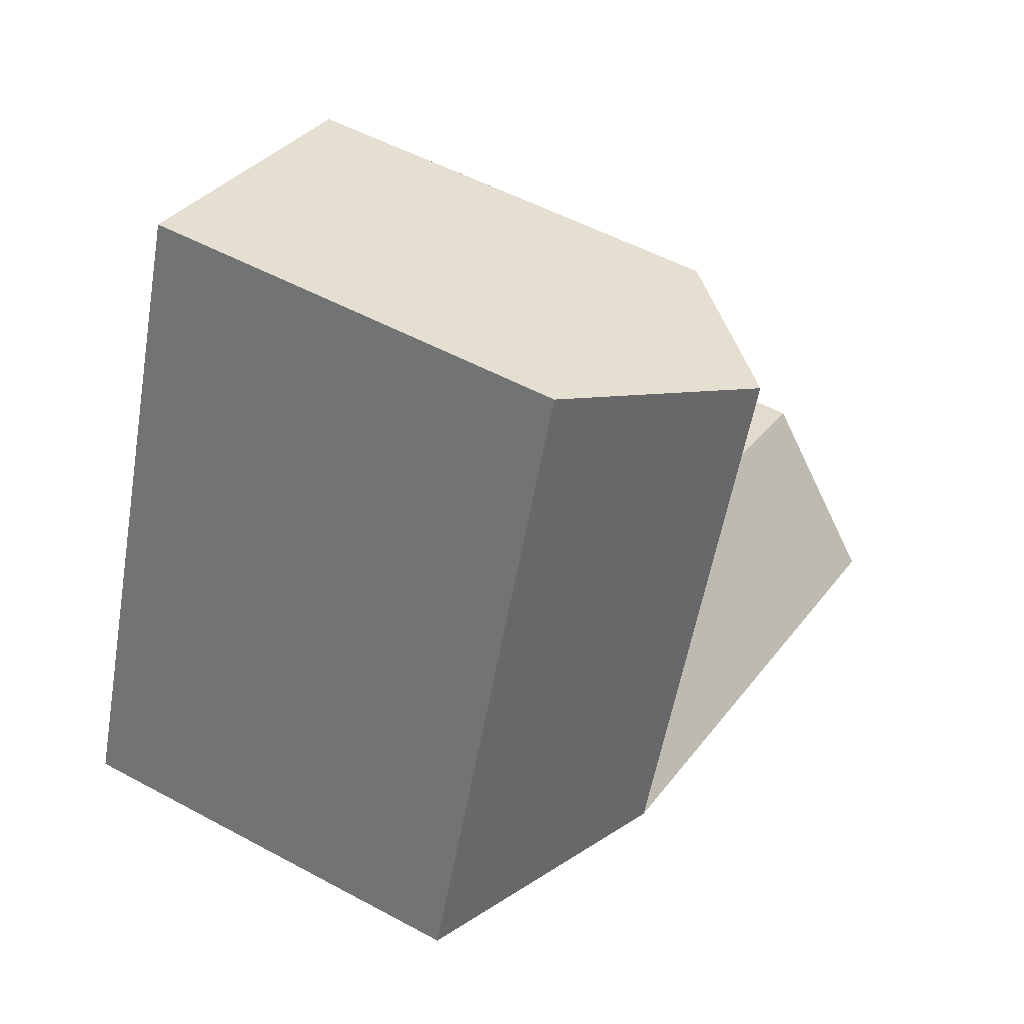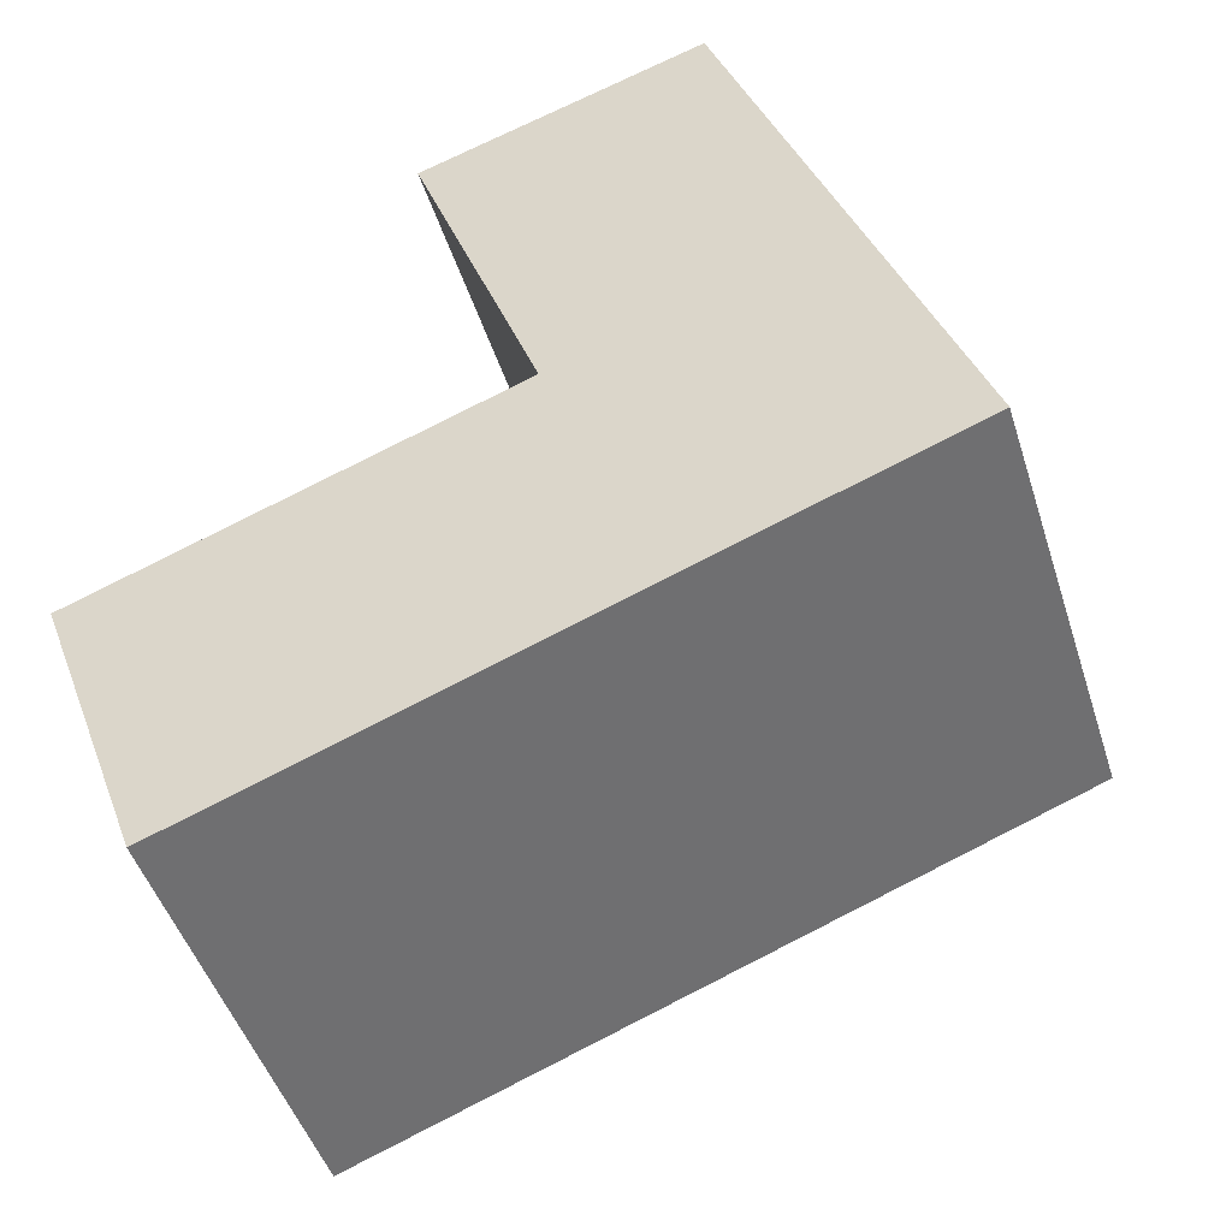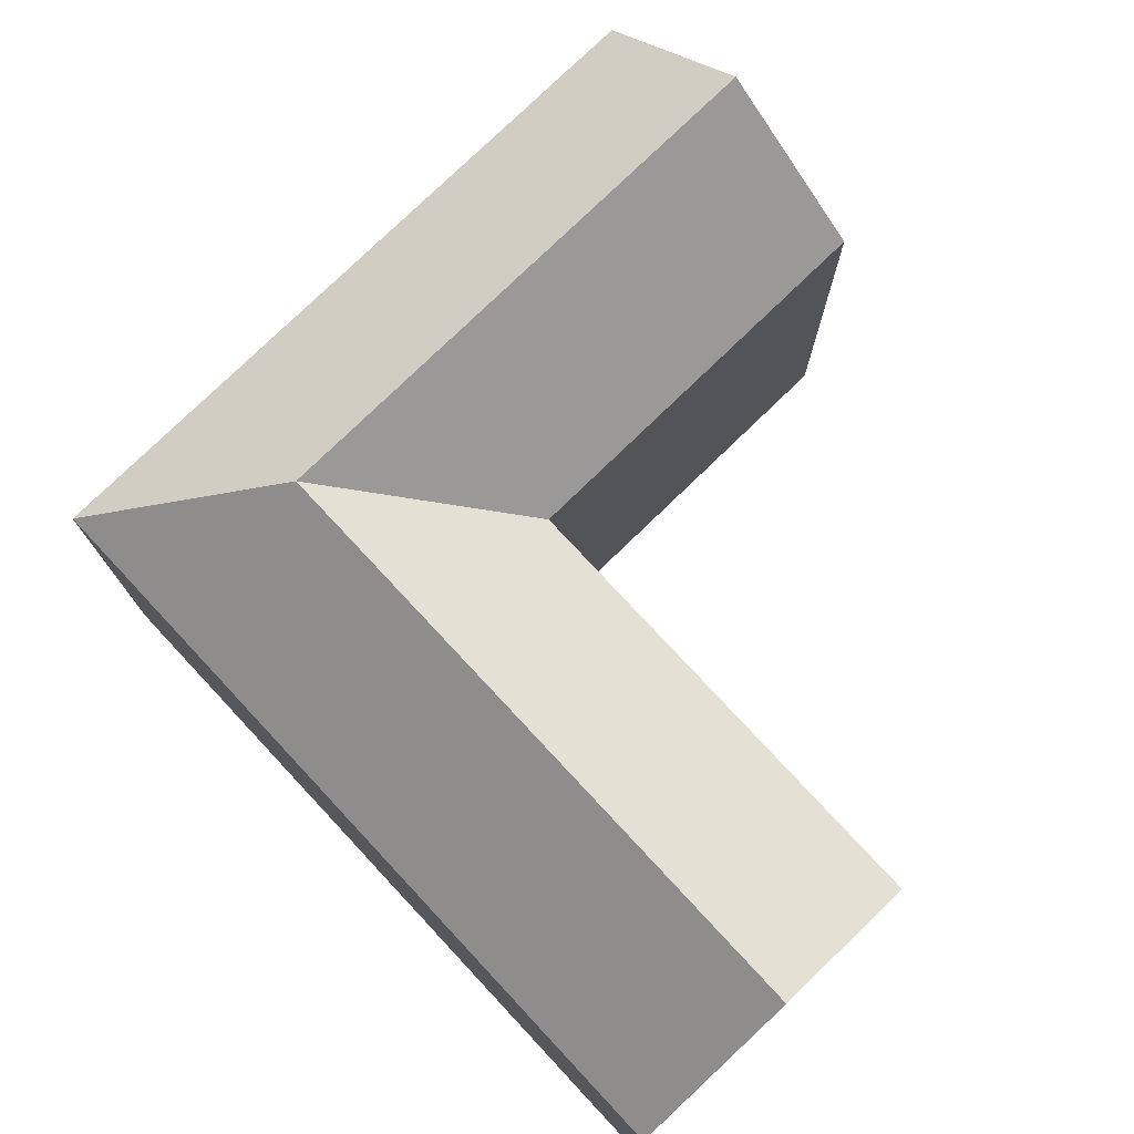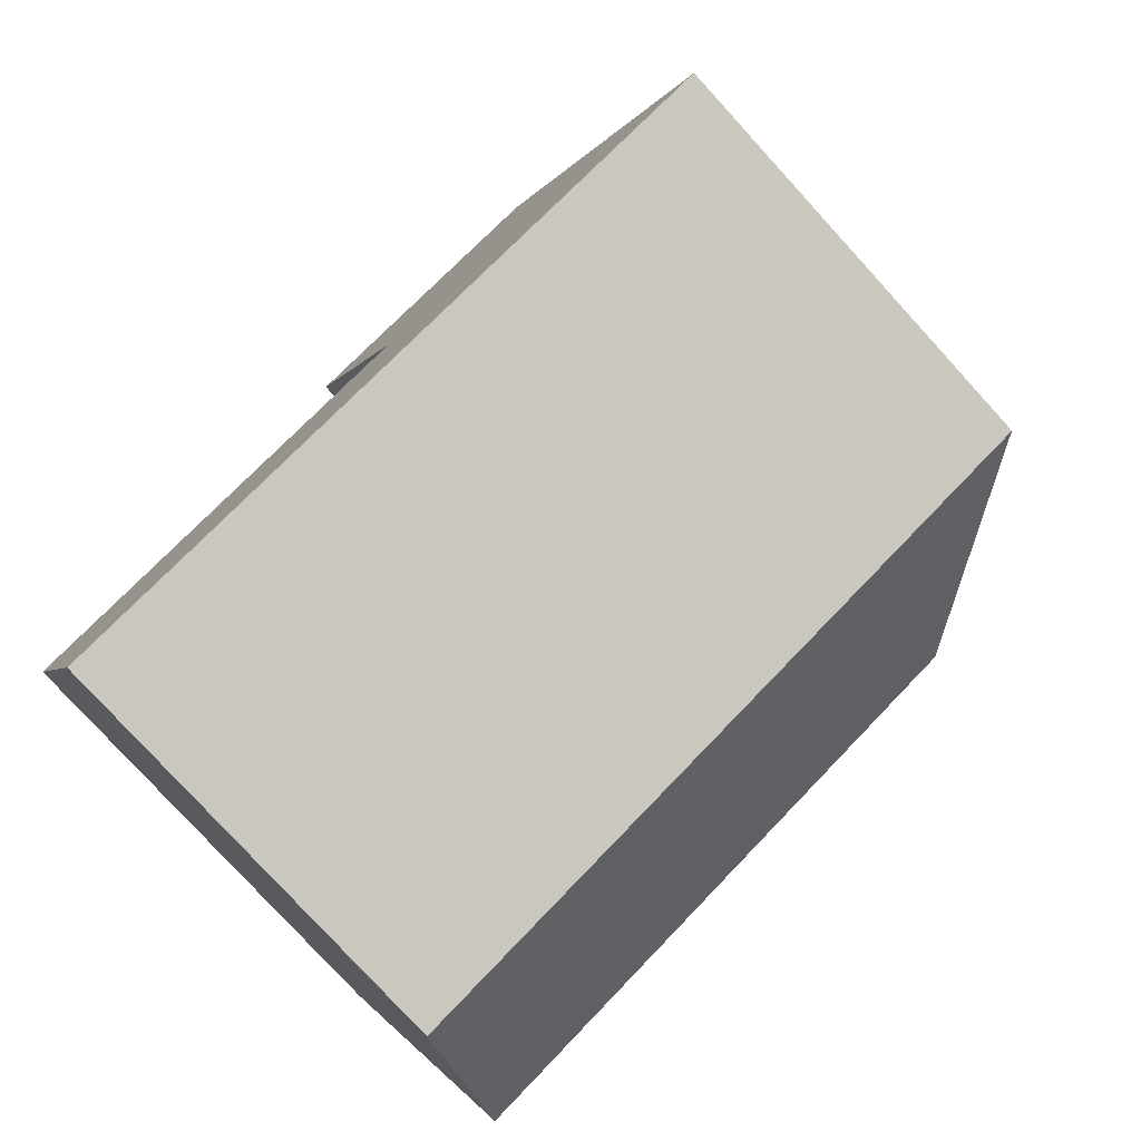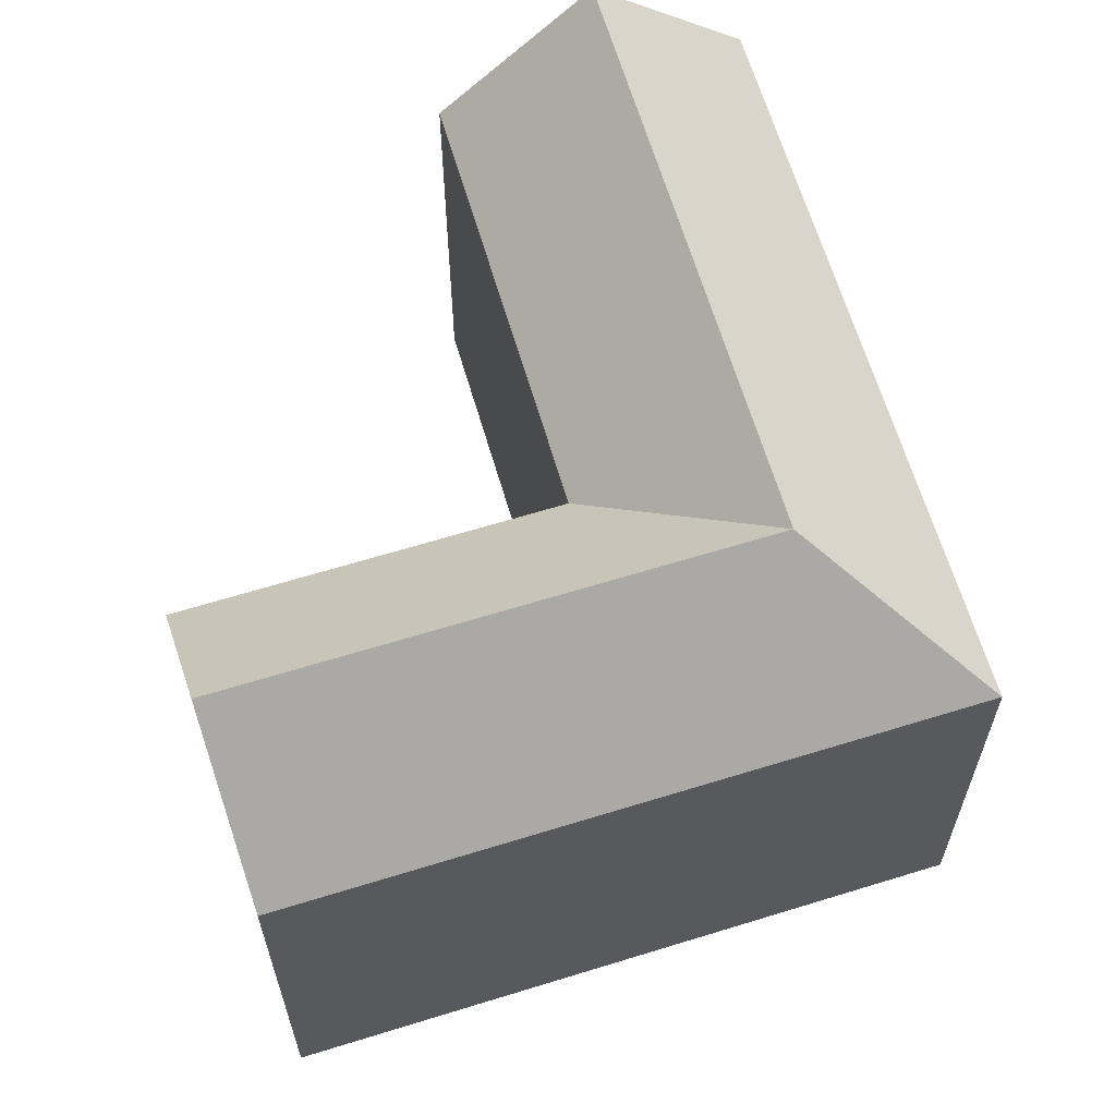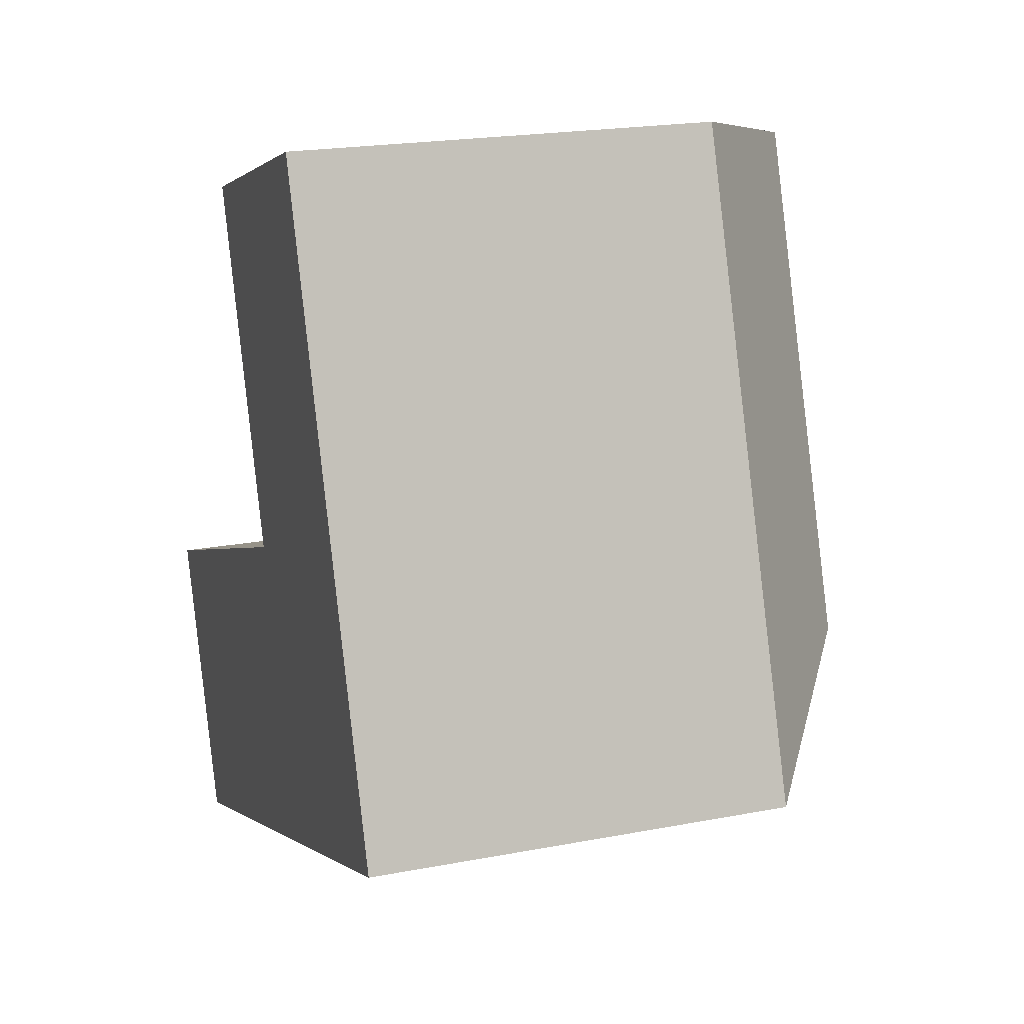
<metadata>
{"format":"obj","ext":"obj","renderer":"f3d","projection":"perspective","resolution":1024,"background":"white","views":[{"elev":52.2,"azim":120.3,"up":"+Z"},{"elev":-47.3,"azim":17.3,"up":"+Z"},{"elev":77.3,"azim":-153.8,"up":"+Y"},{"elev":-78.8,"azim":42.4,"up":"+Z"},{"elev":63.4,"azim":52.9,"up":"+Y"},{"elev":20.6,"azim":70.8,"up":"+Z"}]}
</metadata>
<code>
v  11.46 9.272 -2.886
v  17.51 3.575e-17 -0.5838
v  11.46 1.767e-16 -2.886
v  17.51 9.272 -0.5841
v  15.22 9.272 5.798
v  15.22 -3.55e-16 5.798
v  9.177 -2.141e-16 3.496
v  0.0001981 9.272 -0.0002933
v  0 0 0
v  9.178 9.272 3.496
v  2.357 3.891e-16 -6.355
v  2.357 9.272 -6.355
v  1.179 12.22 -3.178
v  12.56 9.272 13.24
v  6.414 -6.865e-16 11.21
v  12.56 -8.106e-16 13.24
v  6.415 9.272 11.21
v  9.486 12.22 12.22
v  13.34 12.22 1.456
v  12.2 12.22 4.647
v  10.32 12.22 0.3045
g defaultobject
f 1 2 3
f 2 1 4
f 2 5 6
f 5 2 4
f 7 8 9
f 8 7 10
f 8 11 9
f 11 8 12
f 12 8 13
f 12 3 11
f 3 12 1
f 14 15 16
f 15 14 17
f 17 14 18
f 17 7 15
f 7 17 10
f 6 14 16
f 14 6 5
f 19 10 20
f 8 21 13
f 21 8 10
f 13 1 12
f 1 13 21
f 20 17 18
f 17 20 10
f 5 18 14
f 18 5 20
f 21 10 19
f 19 1 21
f 1 19 4
f 4 20 5
f 20 4 19
f 2 7 3
f 7 2 6
f 9 3 7
f 3 9 11
f 7 16 15
f 16 7 6

</code>
